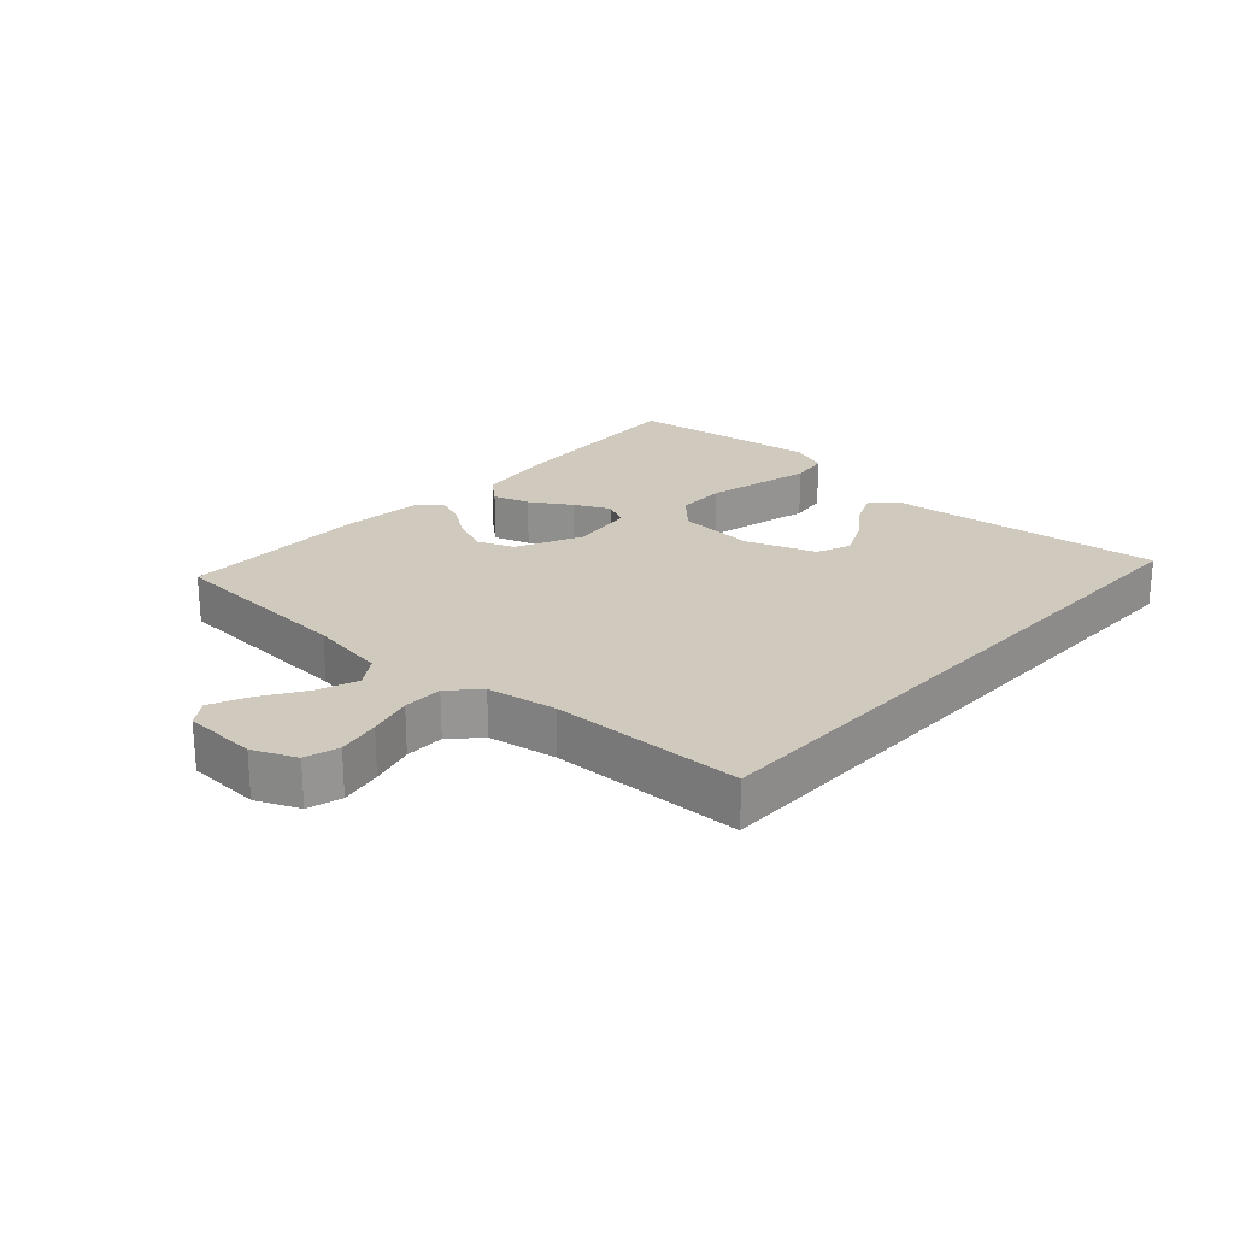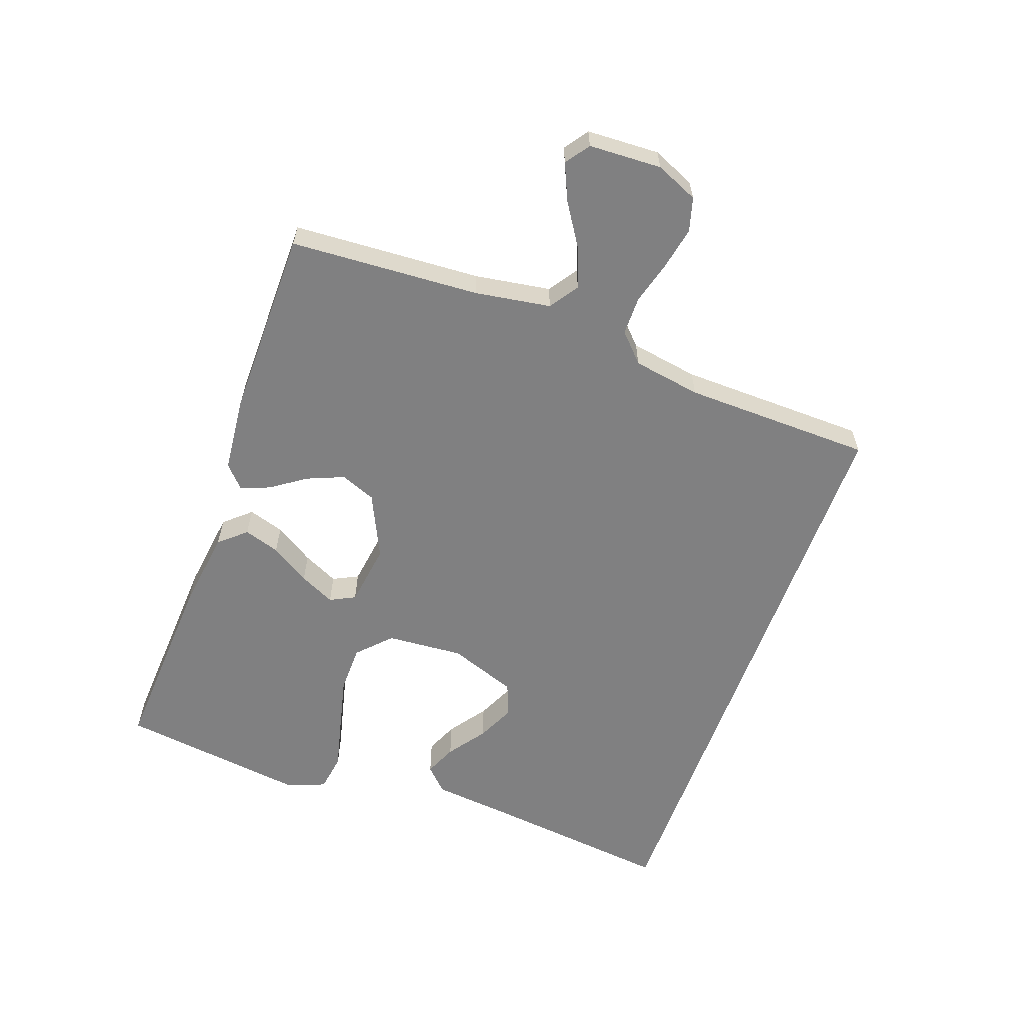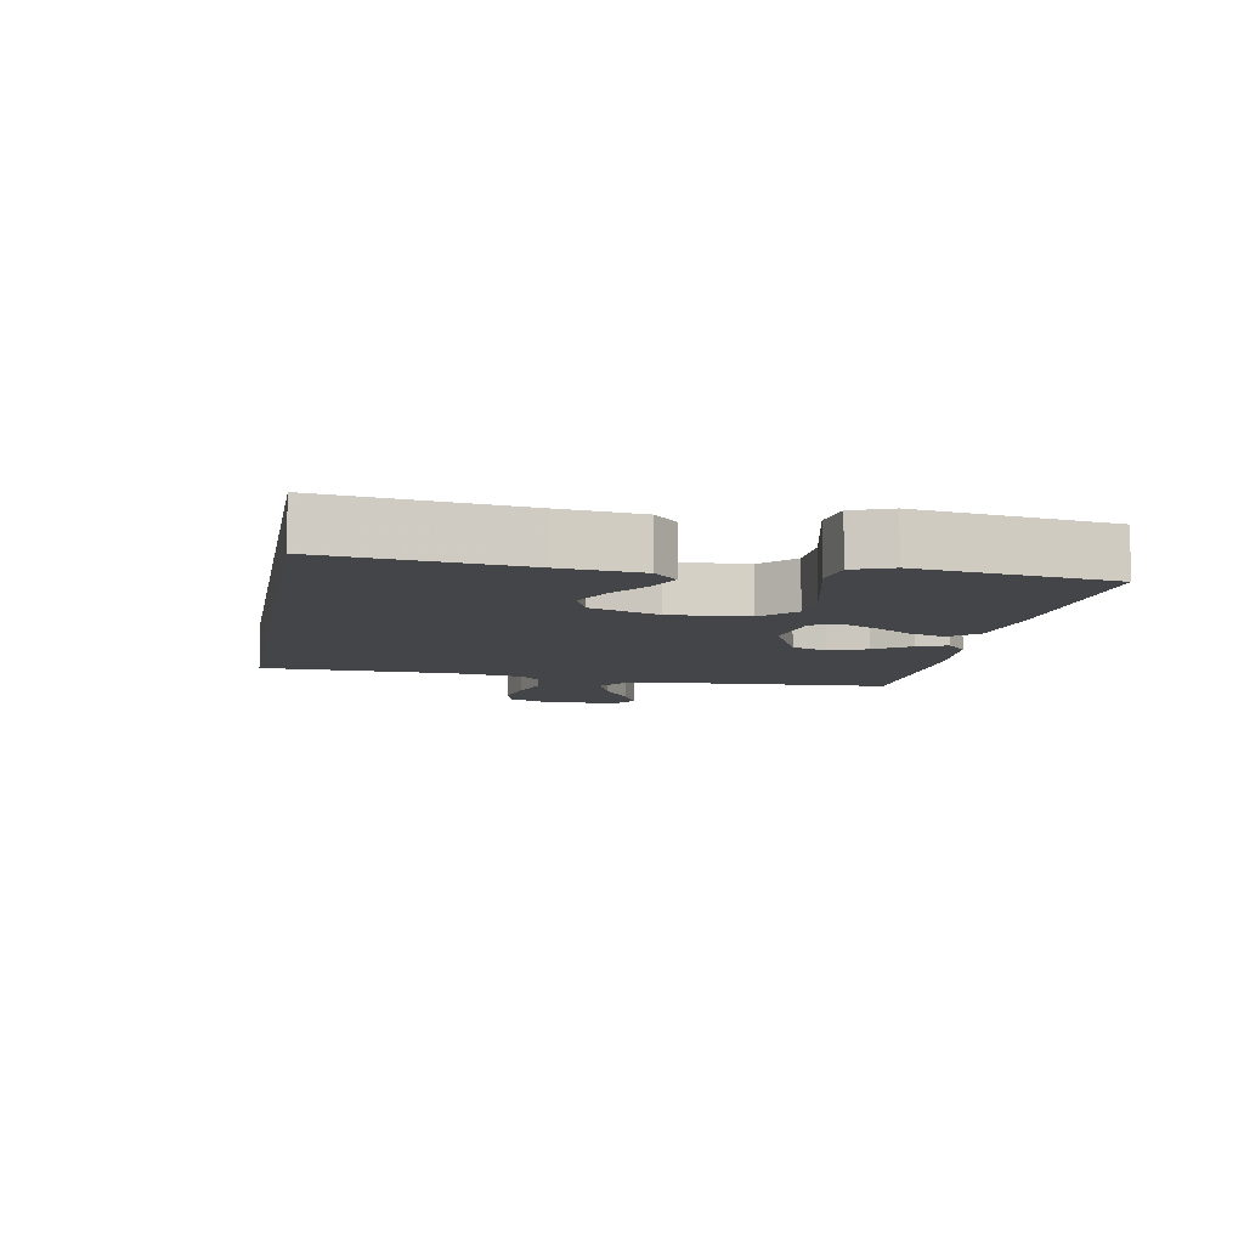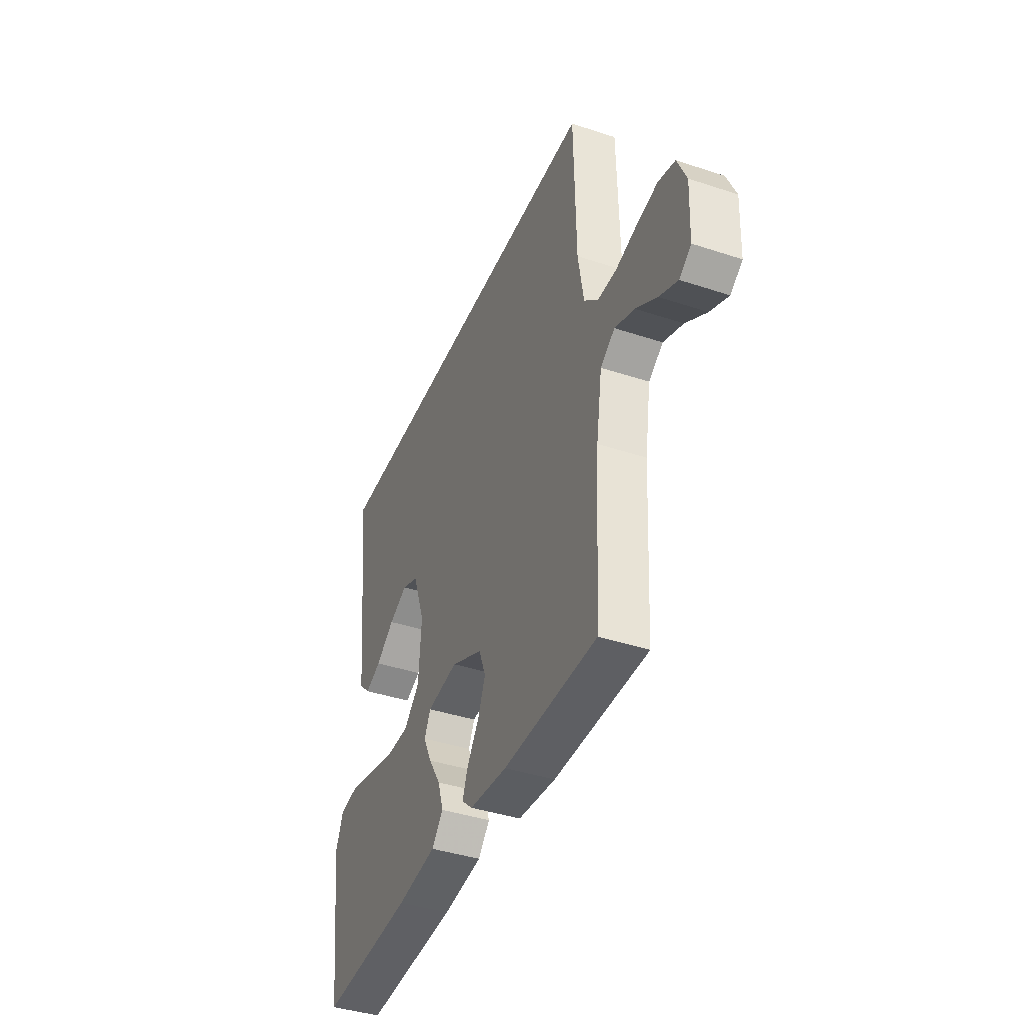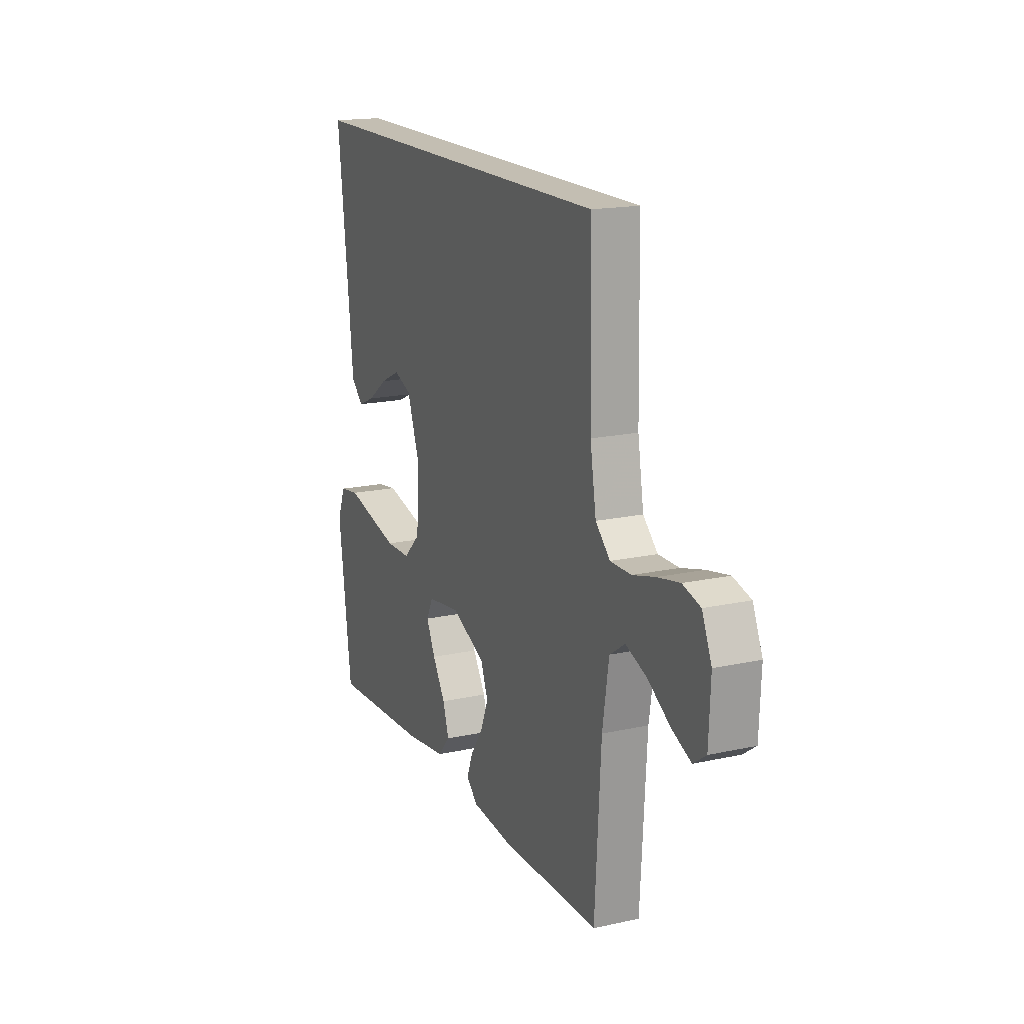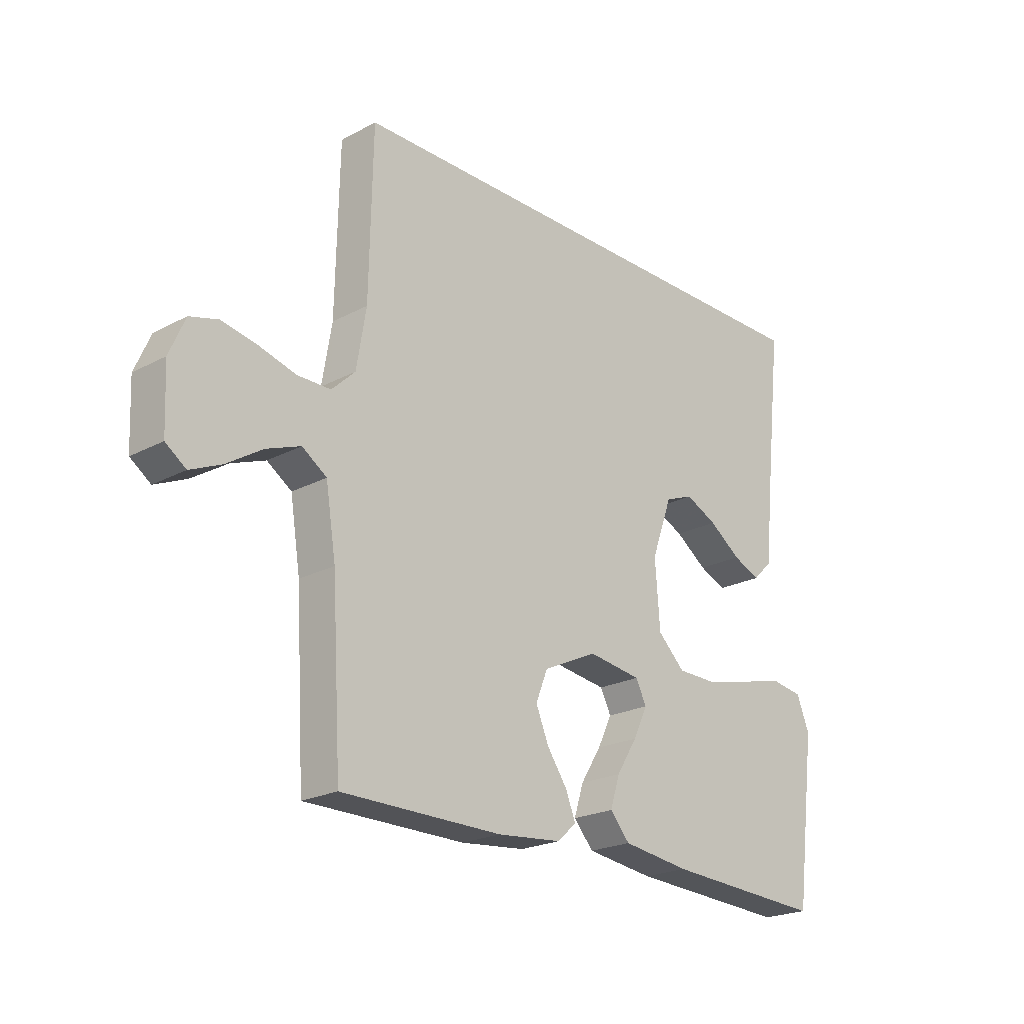
<metadata>
{"format":"obj","ext":"obj","renderer":"f3d","projection":"perspective","resolution":1024,"background":"white","views":[{"elev":22.9,"azim":-47.7,"up":"+Y"},{"elev":-60.2,"azim":-109.8,"up":"+Y"},{"elev":-8.9,"azim":79.3,"up":"+Y"},{"elev":-40.7,"azim":-112.0,"up":"+Z"},{"elev":17.3,"azim":-113.7,"up":"+Z"},{"elev":-22.0,"azim":-47.2,"up":"+Z"}]}
</metadata>
<code>
v -0.5 0.07 -0.5
v -0.518 0.07 -0.2
v -0.537 0.07 -0.08
v -0.583 0.07 -0.049
v -0.646 0.07 -0.073
v -0.713 0.07 -0.116
v -0.771 0.07 -0.142
v -0.809 0.07 -0.115
v -0.814 0.07 0
v -0.785 0.07 0.067
v -0.732 0.07 0.082
v -0.666 0.07 0.069
v -0.597 0.07 0.05
v -0.535 0.07 0.05
v -0.491 0.07 0.092
v -0.473 0.07 0.2
v -0.467 0.07 0.5
v 0.498 0.07 0.5
v 0.464 0.07 0.2
v 0.451 0.07 0.072
v 0.414 0.07 0.036
v 0.363 0.07 0.058
v 0.303 0.07 0.101
v 0.243 0.07 0.129
v 0.19 0.07 0.108
v 0.151 0.07 0
v 0.16 0.07 -0.122
v 0.211 0.07 -0.171
v 0.287 0.07 -0.172
v 0.374 0.07 -0.151
v 0.455 0.07 -0.131
v 0.515 0.07 -0.14
v 0.539 0.07 -0.2
v 0.5 0.07 -0.5
v 0.2 0.07 -0.483
v 0.073 0.07 -0.466
v 0.036 0.07 -0.424
v 0.054 0.07 -0.367
v 0.093 0.07 -0.305
v 0.12 0.07 -0.249
v 0.1 0.07 -0.209
v 0 0.07 -0.195
v -0.102 0.07 -0.243
v -0.124 0.07 -0.299
v -0.1 0.07 -0.357
v -0.062 0.07 -0.412
v -0.044 0.07 -0.458
v -0.079 0.07 -0.49
v -0.2 0.07 -0.502
v -0.5 0 -0.5
v -0.518 0 -0.2
v -0.537 0 -0.08
v -0.583 0 -0.049
v -0.646 0 -0.073
v -0.713 0 -0.116
v -0.771 0 -0.142
v -0.809 0 -0.115
v -0.814 0 0
v -0.785 0 0.067
v -0.732 0 0.082
v -0.666 0 0.069
v -0.597 0 0.05
v -0.535 0 0.05
v -0.491 0 0.092
v -0.473 0 0.2
v -0.467 0 0.5
v 0.498 0 0.5
v 0.464 0 0.2
v 0.451 0 0.072
v 0.414 0 0.036
v 0.363 0 0.058
v 0.303 0 0.101
v 0.243 0 0.129
v 0.19 0 0.108
v 0.151 0 0
v 0.16 0 -0.122
v 0.211 0 -0.171
v 0.287 0 -0.172
v 0.374 0 -0.151
v 0.455 0 -0.131
v 0.515 0 -0.14
v 0.539 0 -0.2
v 0.5 0 -0.5
v 0.2 0 -0.483
v 0.073 0 -0.466
v 0.036 0 -0.424
v 0.054 0 -0.367
v 0.093 0 -0.305
v 0.12 0 -0.249
v 0.1 0 -0.209
v 0 0 -0.195
v -0.102 0 -0.243
v -0.124 0 -0.299
v -0.1 0 -0.357
v -0.062 0 -0.412
v -0.044 0 -0.458
v -0.079 0 -0.49
v -0.2 0 -0.502
f 49 1 2
f 48 49 2
f 47 48 2
f 46 47 2
f 45 46 2
f 44 45 2 3
f 43 44 3 4
f 42 43 4
f 41 42 4
f 37 38 39
f 36 37 39
f 35 36 39
f 34 35 39
f 33 34 39
f 32 33 39
f 31 32 39
f 30 31 39
f 29 30 39 40
f 28 29 40 41
f 21 22 23
f 20 21 23
f 19 20 23
f 19 23 24
f 18 19 24
f 17 18 24
f 16 17 24
f 15 16 24 25
f 11 12 13
f 10 11 13
f 9 10 13
f 8 9 13
f 7 8 13
f 6 7 13
f 5 6 13
f 4 5 13 14
f 4 14 15
f 41 4 15
f 28 41 15
f 27 28 15
f 26 27 15
f 15 25 26
f 51 50 98
f 51 98 97
f 51 97 96
f 51 96 95
f 51 95 94
f 52 51 94 93
f 53 52 93 92
f 53 92 91
f 53 91 90
f 88 87 86
f 88 86 85
f 88 85 84
f 88 84 83
f 88 83 82
f 88 82 81
f 88 81 80
f 88 80 79
f 89 88 79 78
f 90 89 78 77
f 72 71 70
f 72 70 69
f 72 69 68
f 73 72 68
f 73 68 67
f 73 67 66
f 73 66 65
f 74 73 65 64
f 62 61 60
f 62 60 59
f 62 59 58
f 62 58 57
f 62 57 56
f 62 56 55
f 62 55 54
f 63 62 54 53
f 64 63 53
f 64 53 90
f 64 90 77
f 64 77 76
f 64 76 75
f 75 74 64
f 1 50 51 2
f 2 51 52 3
f 3 52 53 4
f 4 53 54 5
f 5 54 55 6
f 6 55 56 7
f 7 56 57 8
f 8 57 58 9
f 9 58 59 10
f 10 59 60 11
f 11 60 61 12
f 12 61 62 13
f 13 62 63 14
f 14 63 64 15
f 15 64 65 16
f 16 65 66 17
f 17 66 67 18
f 18 67 68 19
f 19 68 69 20
f 20 69 70 21
f 21 70 71 22
f 22 71 72 23
f 23 72 73 24
f 24 73 74 25
f 25 74 75 26
f 26 75 76 27
f 27 76 77 28
f 28 77 78 29
f 29 78 79 30
f 30 79 80 31
f 31 80 81 32
f 32 81 82 33
f 33 82 83 34
f 34 83 84 35
f 35 84 85 36
f 36 85 86 37
f 37 86 87 38
f 38 87 88 39
f 39 88 89 40
f 40 89 90 41
f 41 90 91 42
f 42 91 92 43
f 43 92 93 44
f 44 93 94 45
f 45 94 95 46
f 46 95 96 47
f 47 96 97 48
f 48 97 98 49
f 49 98 50 1

</code>
